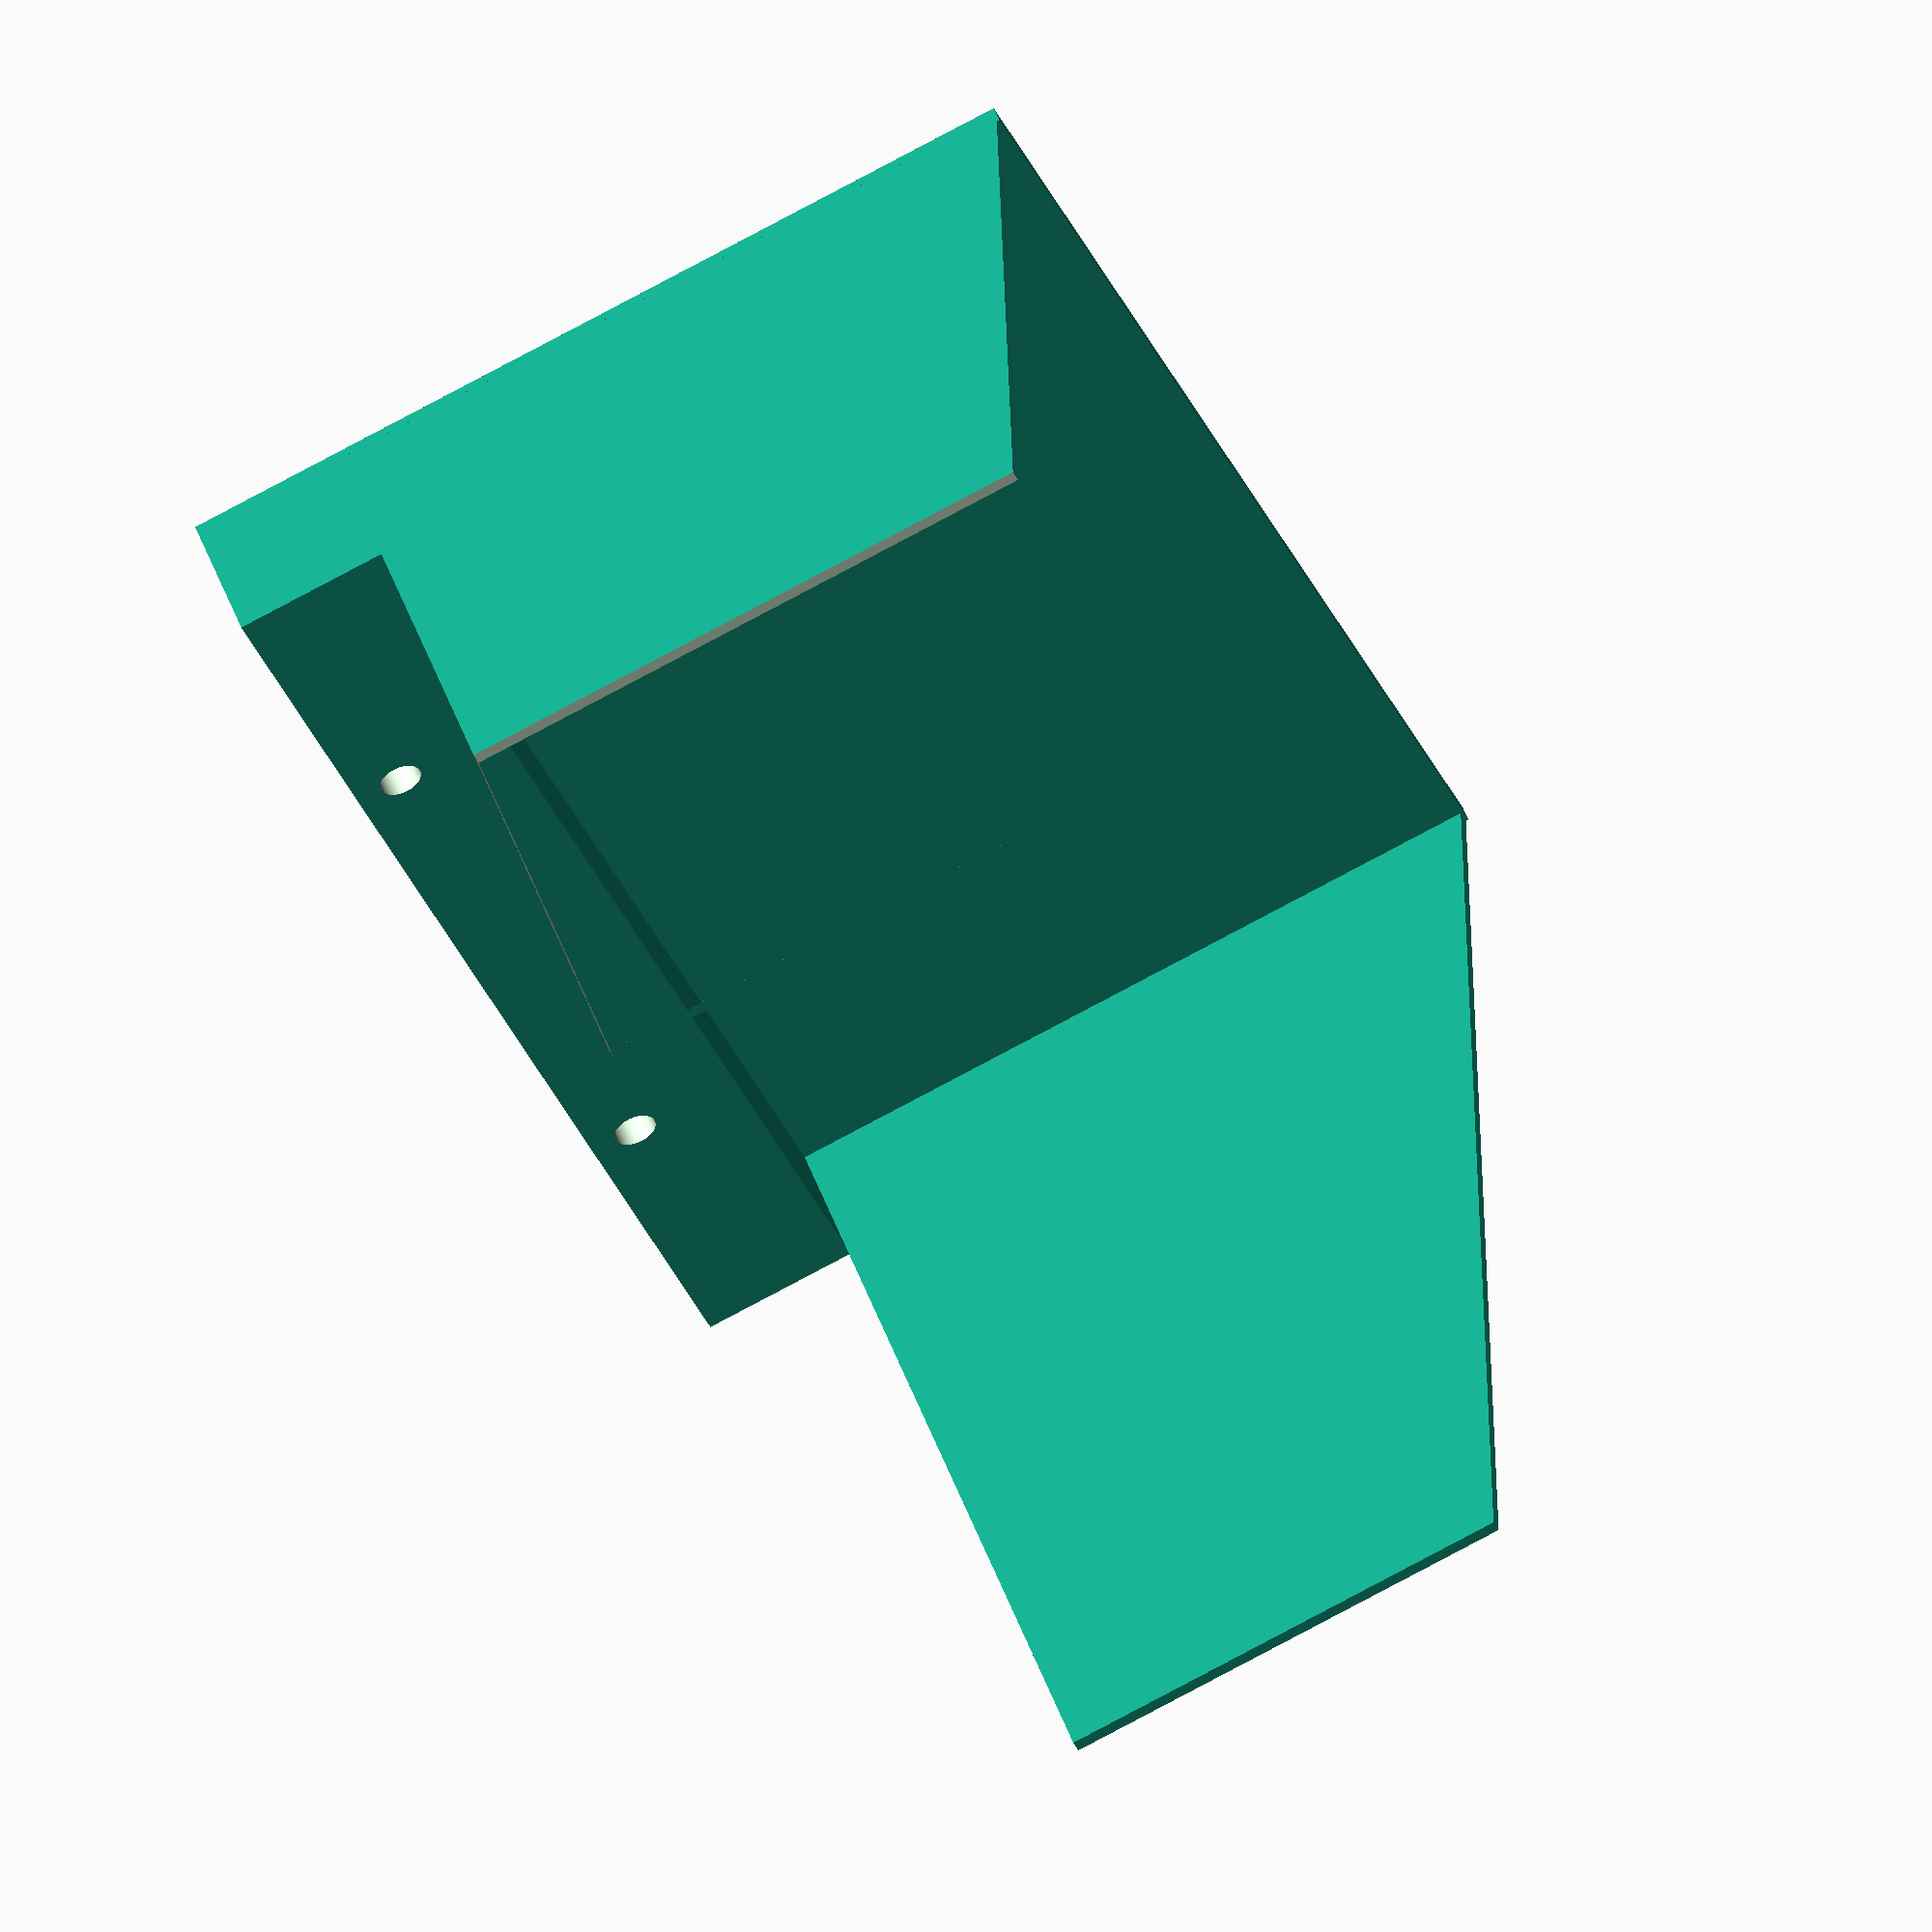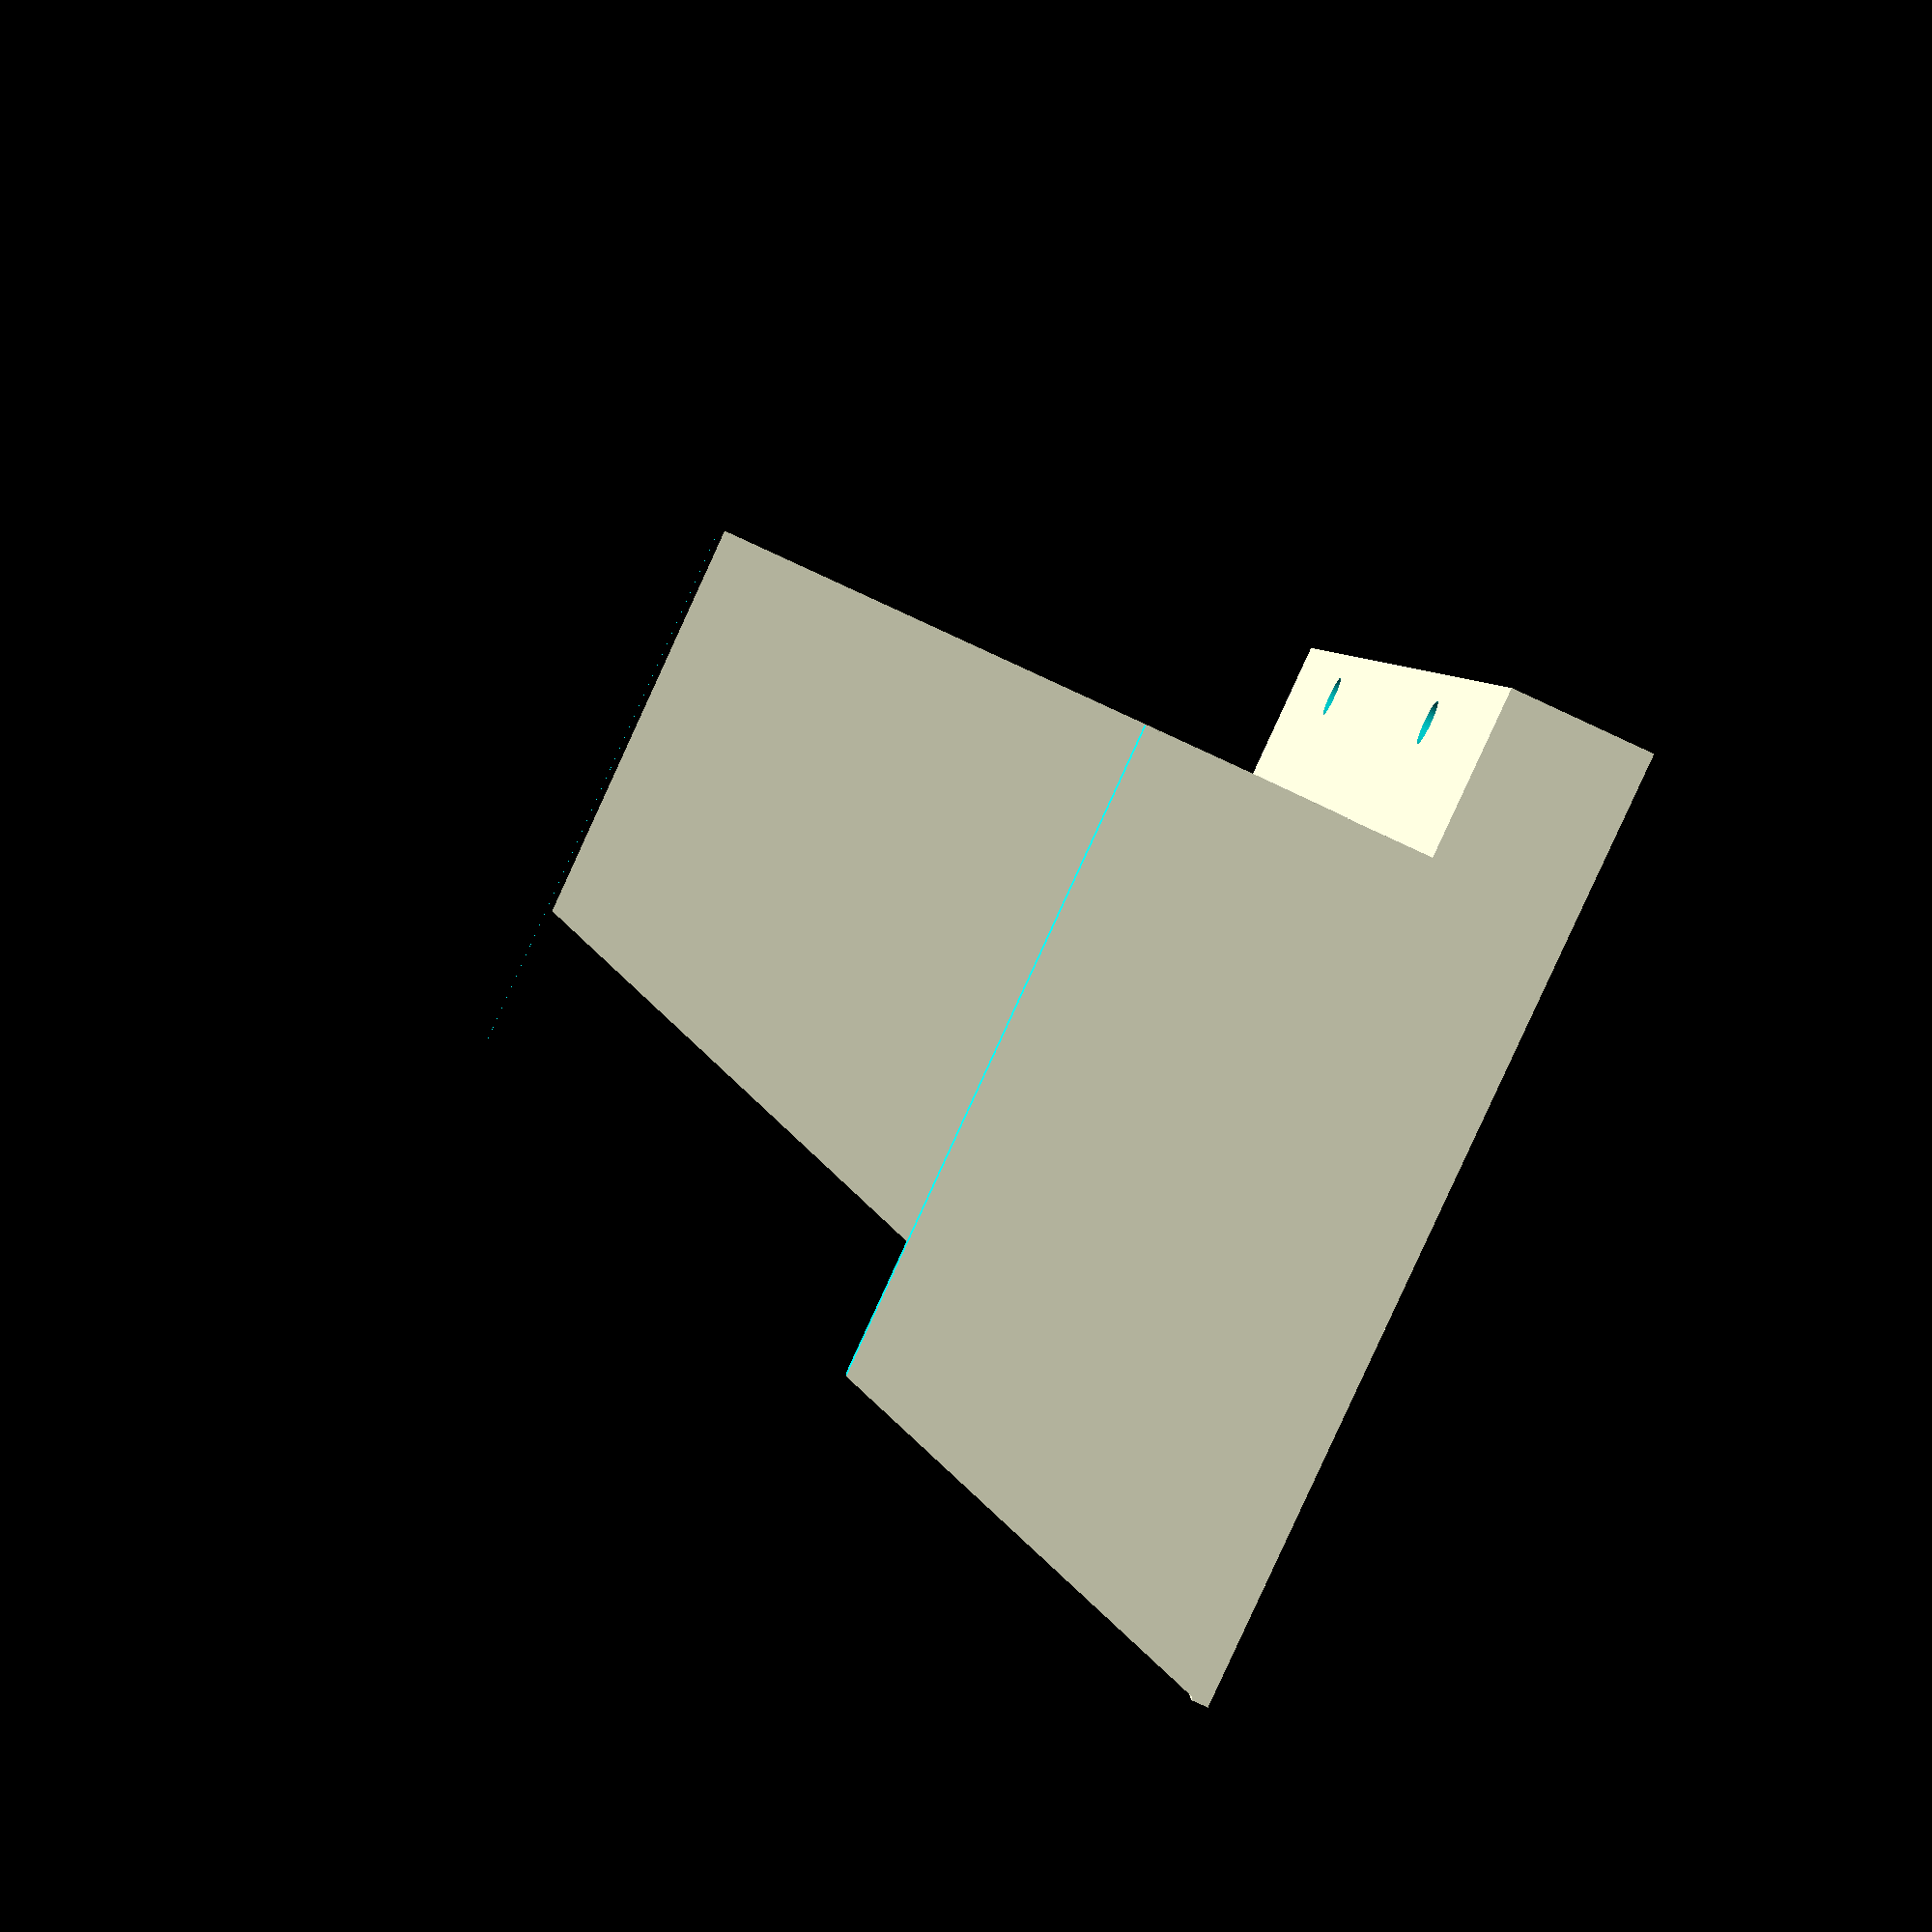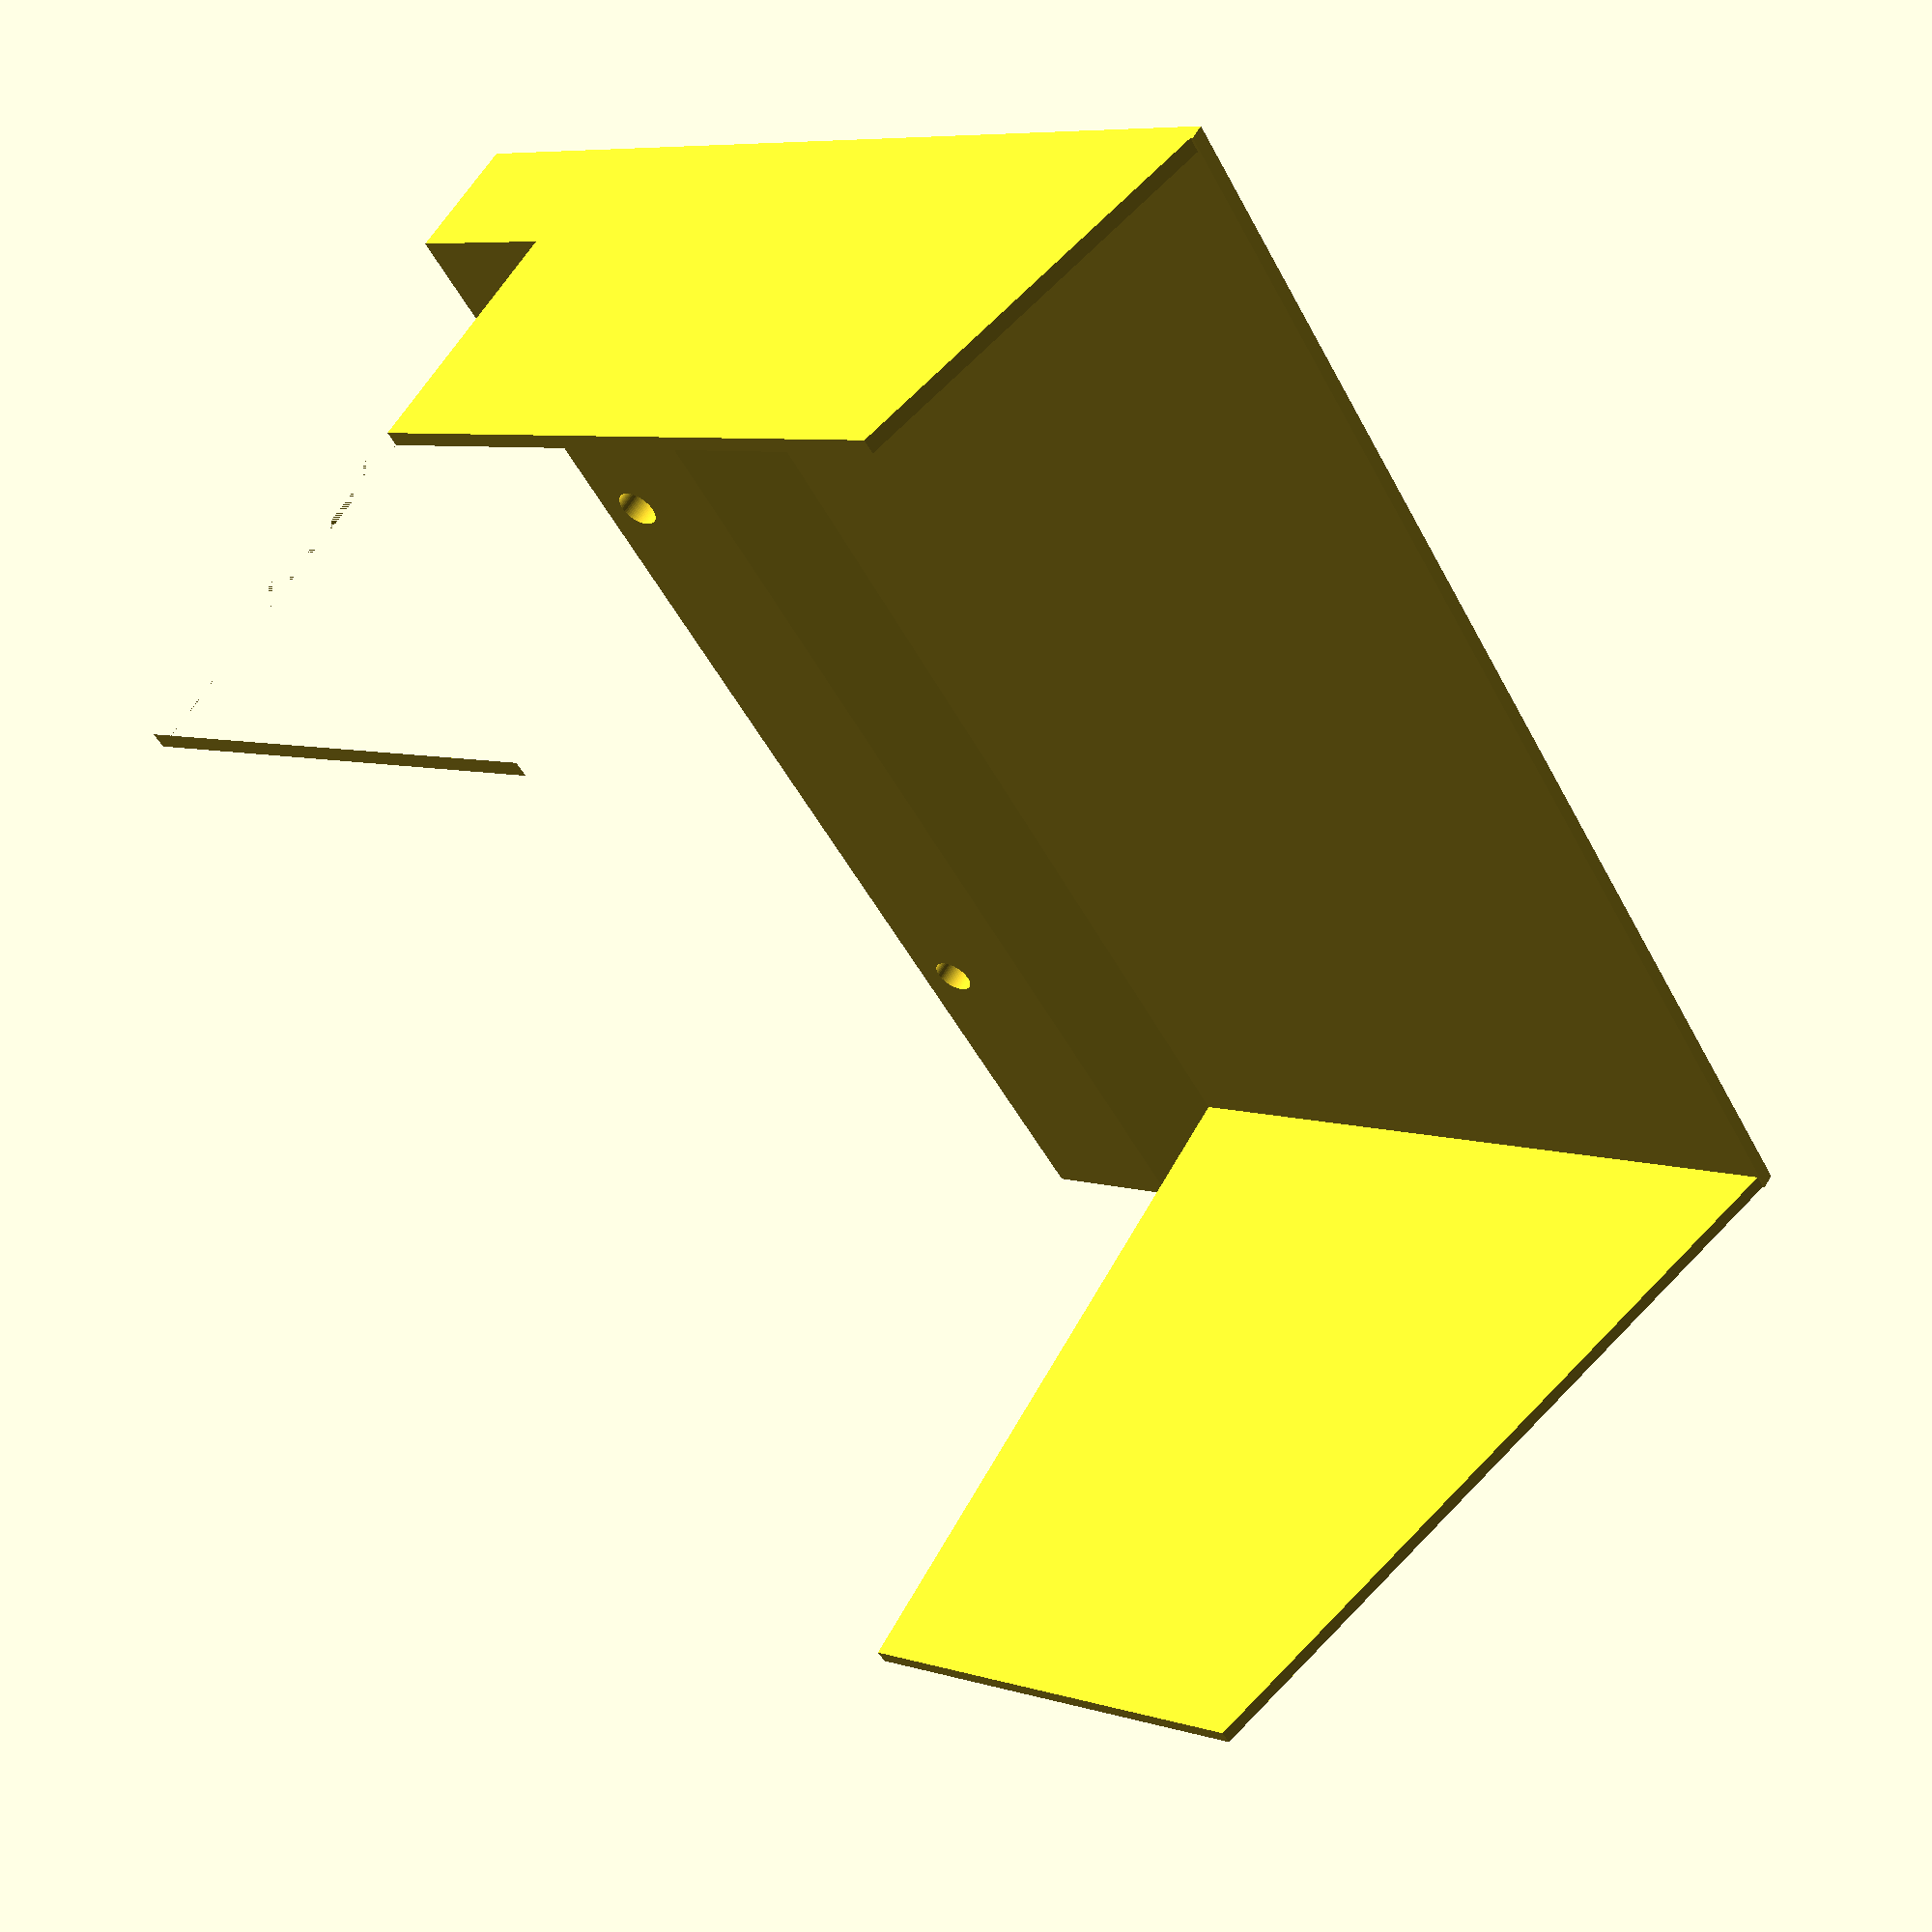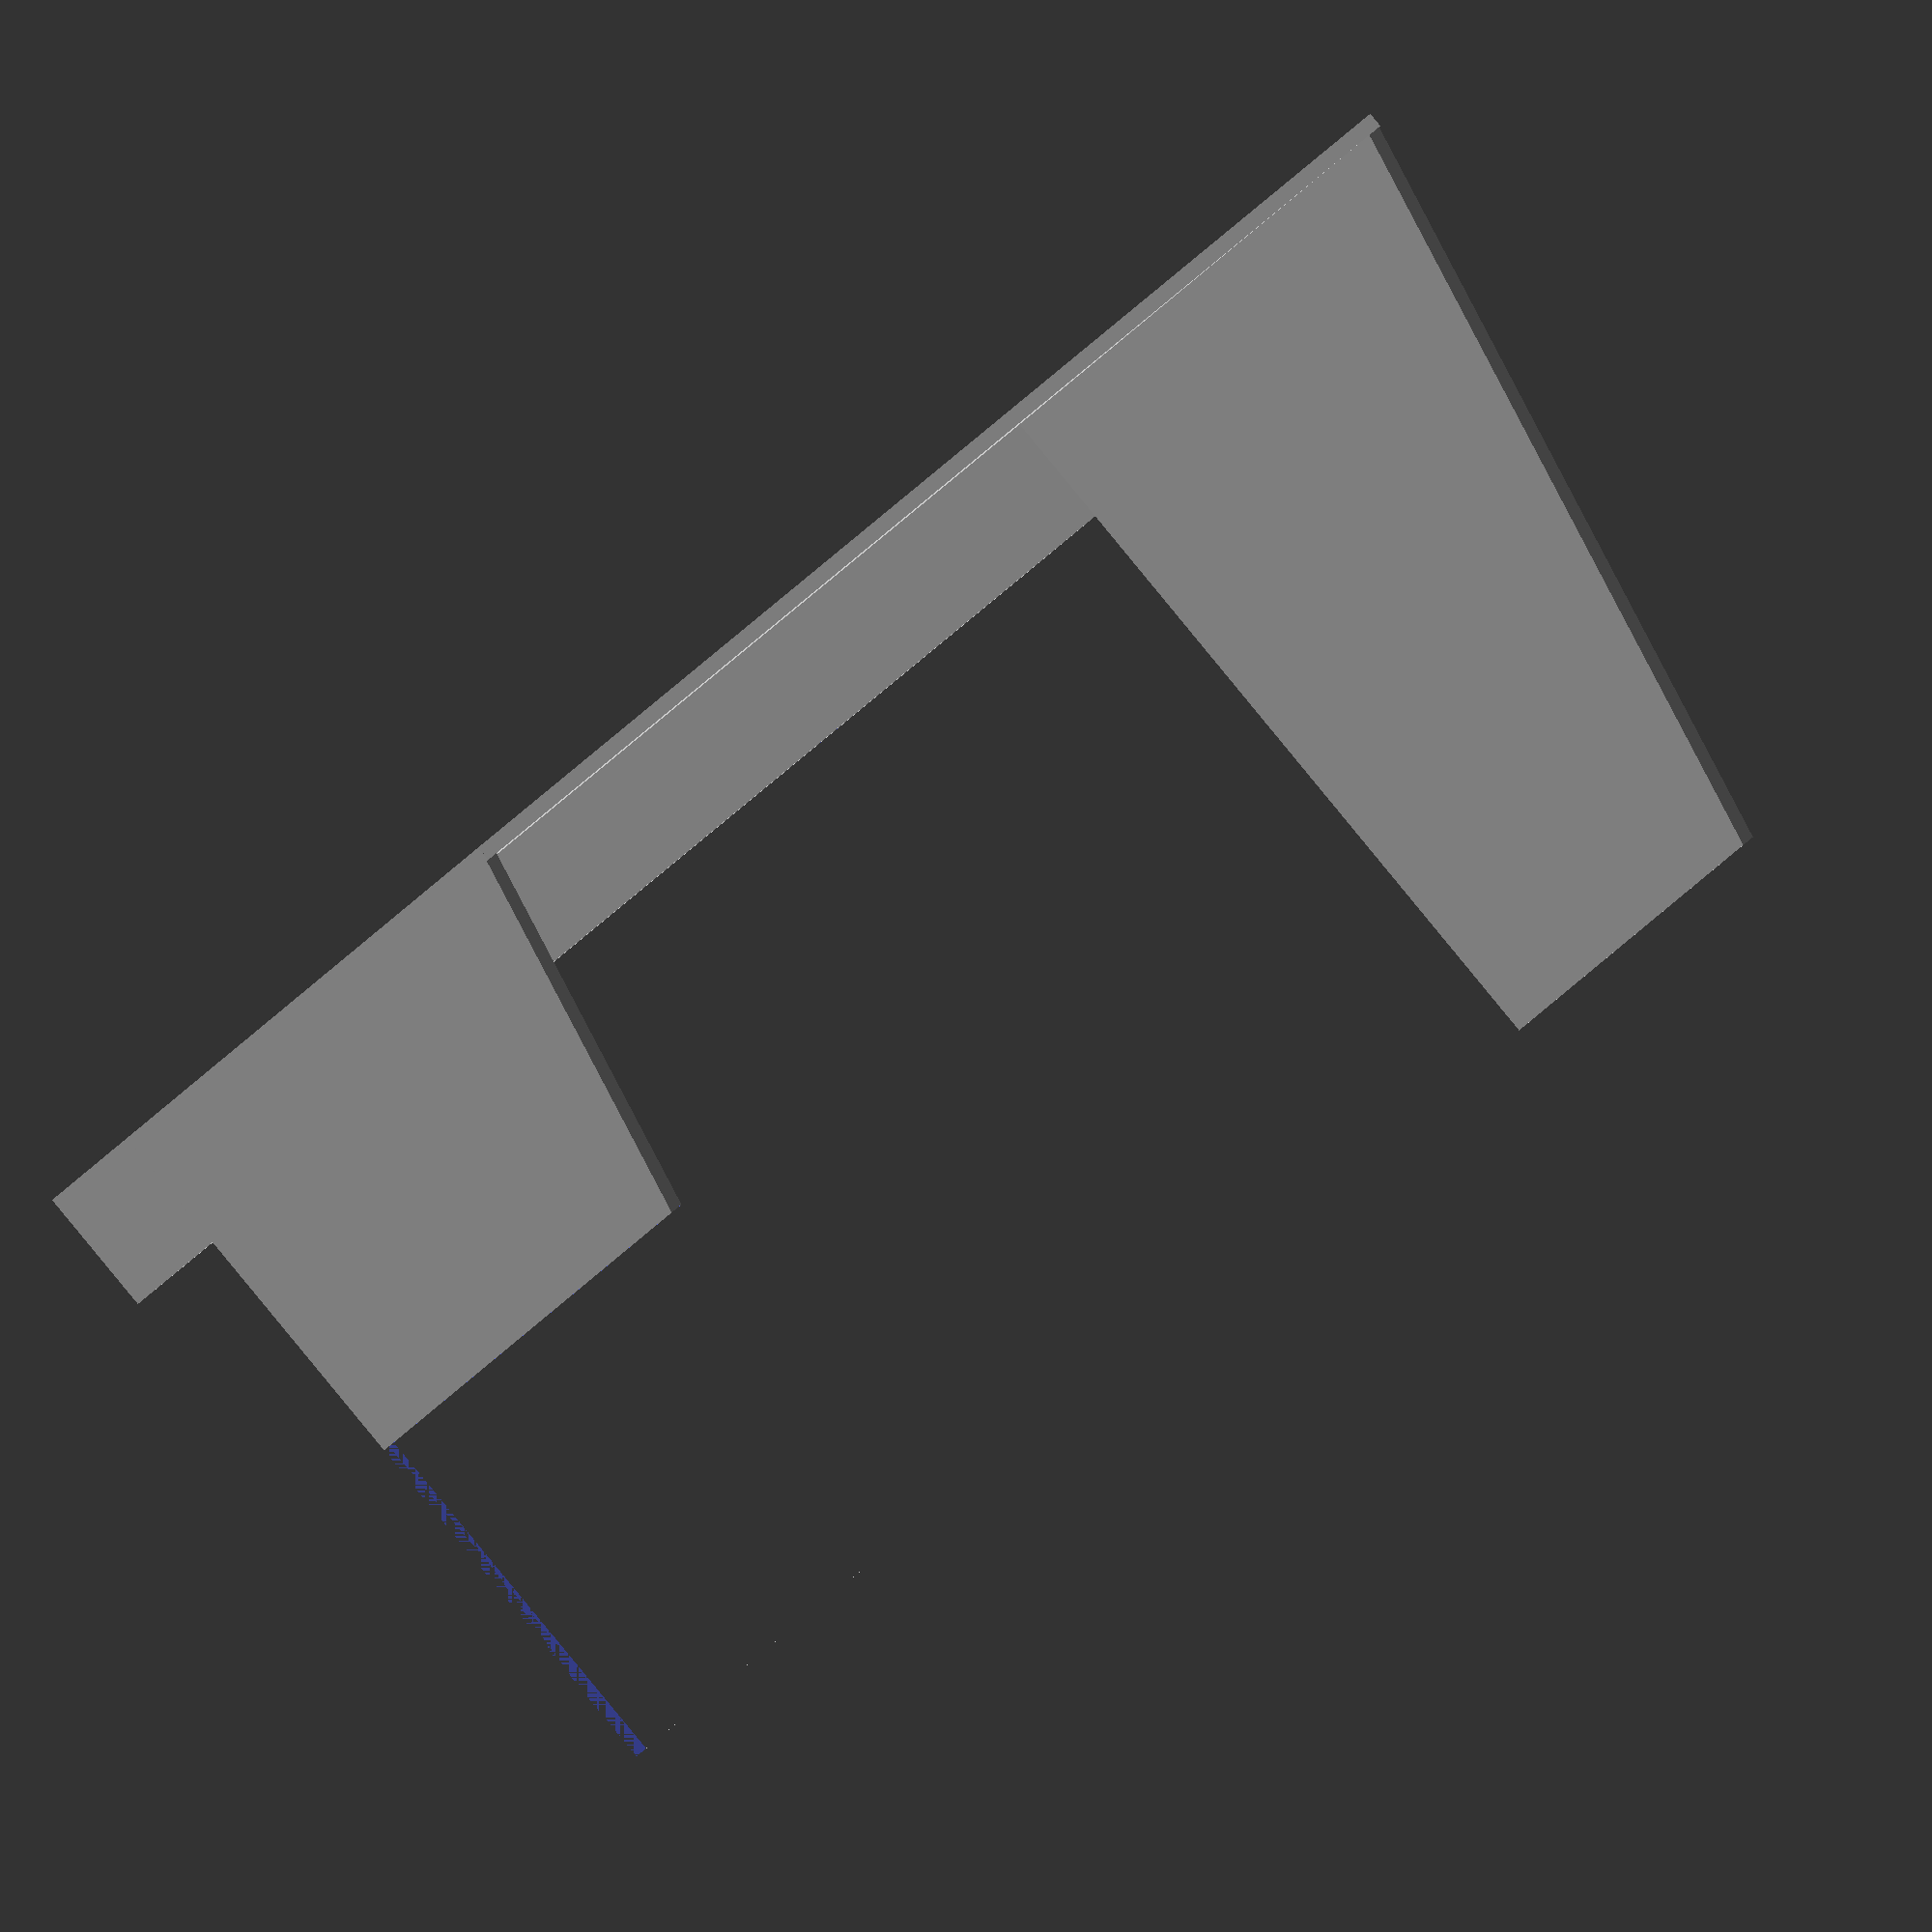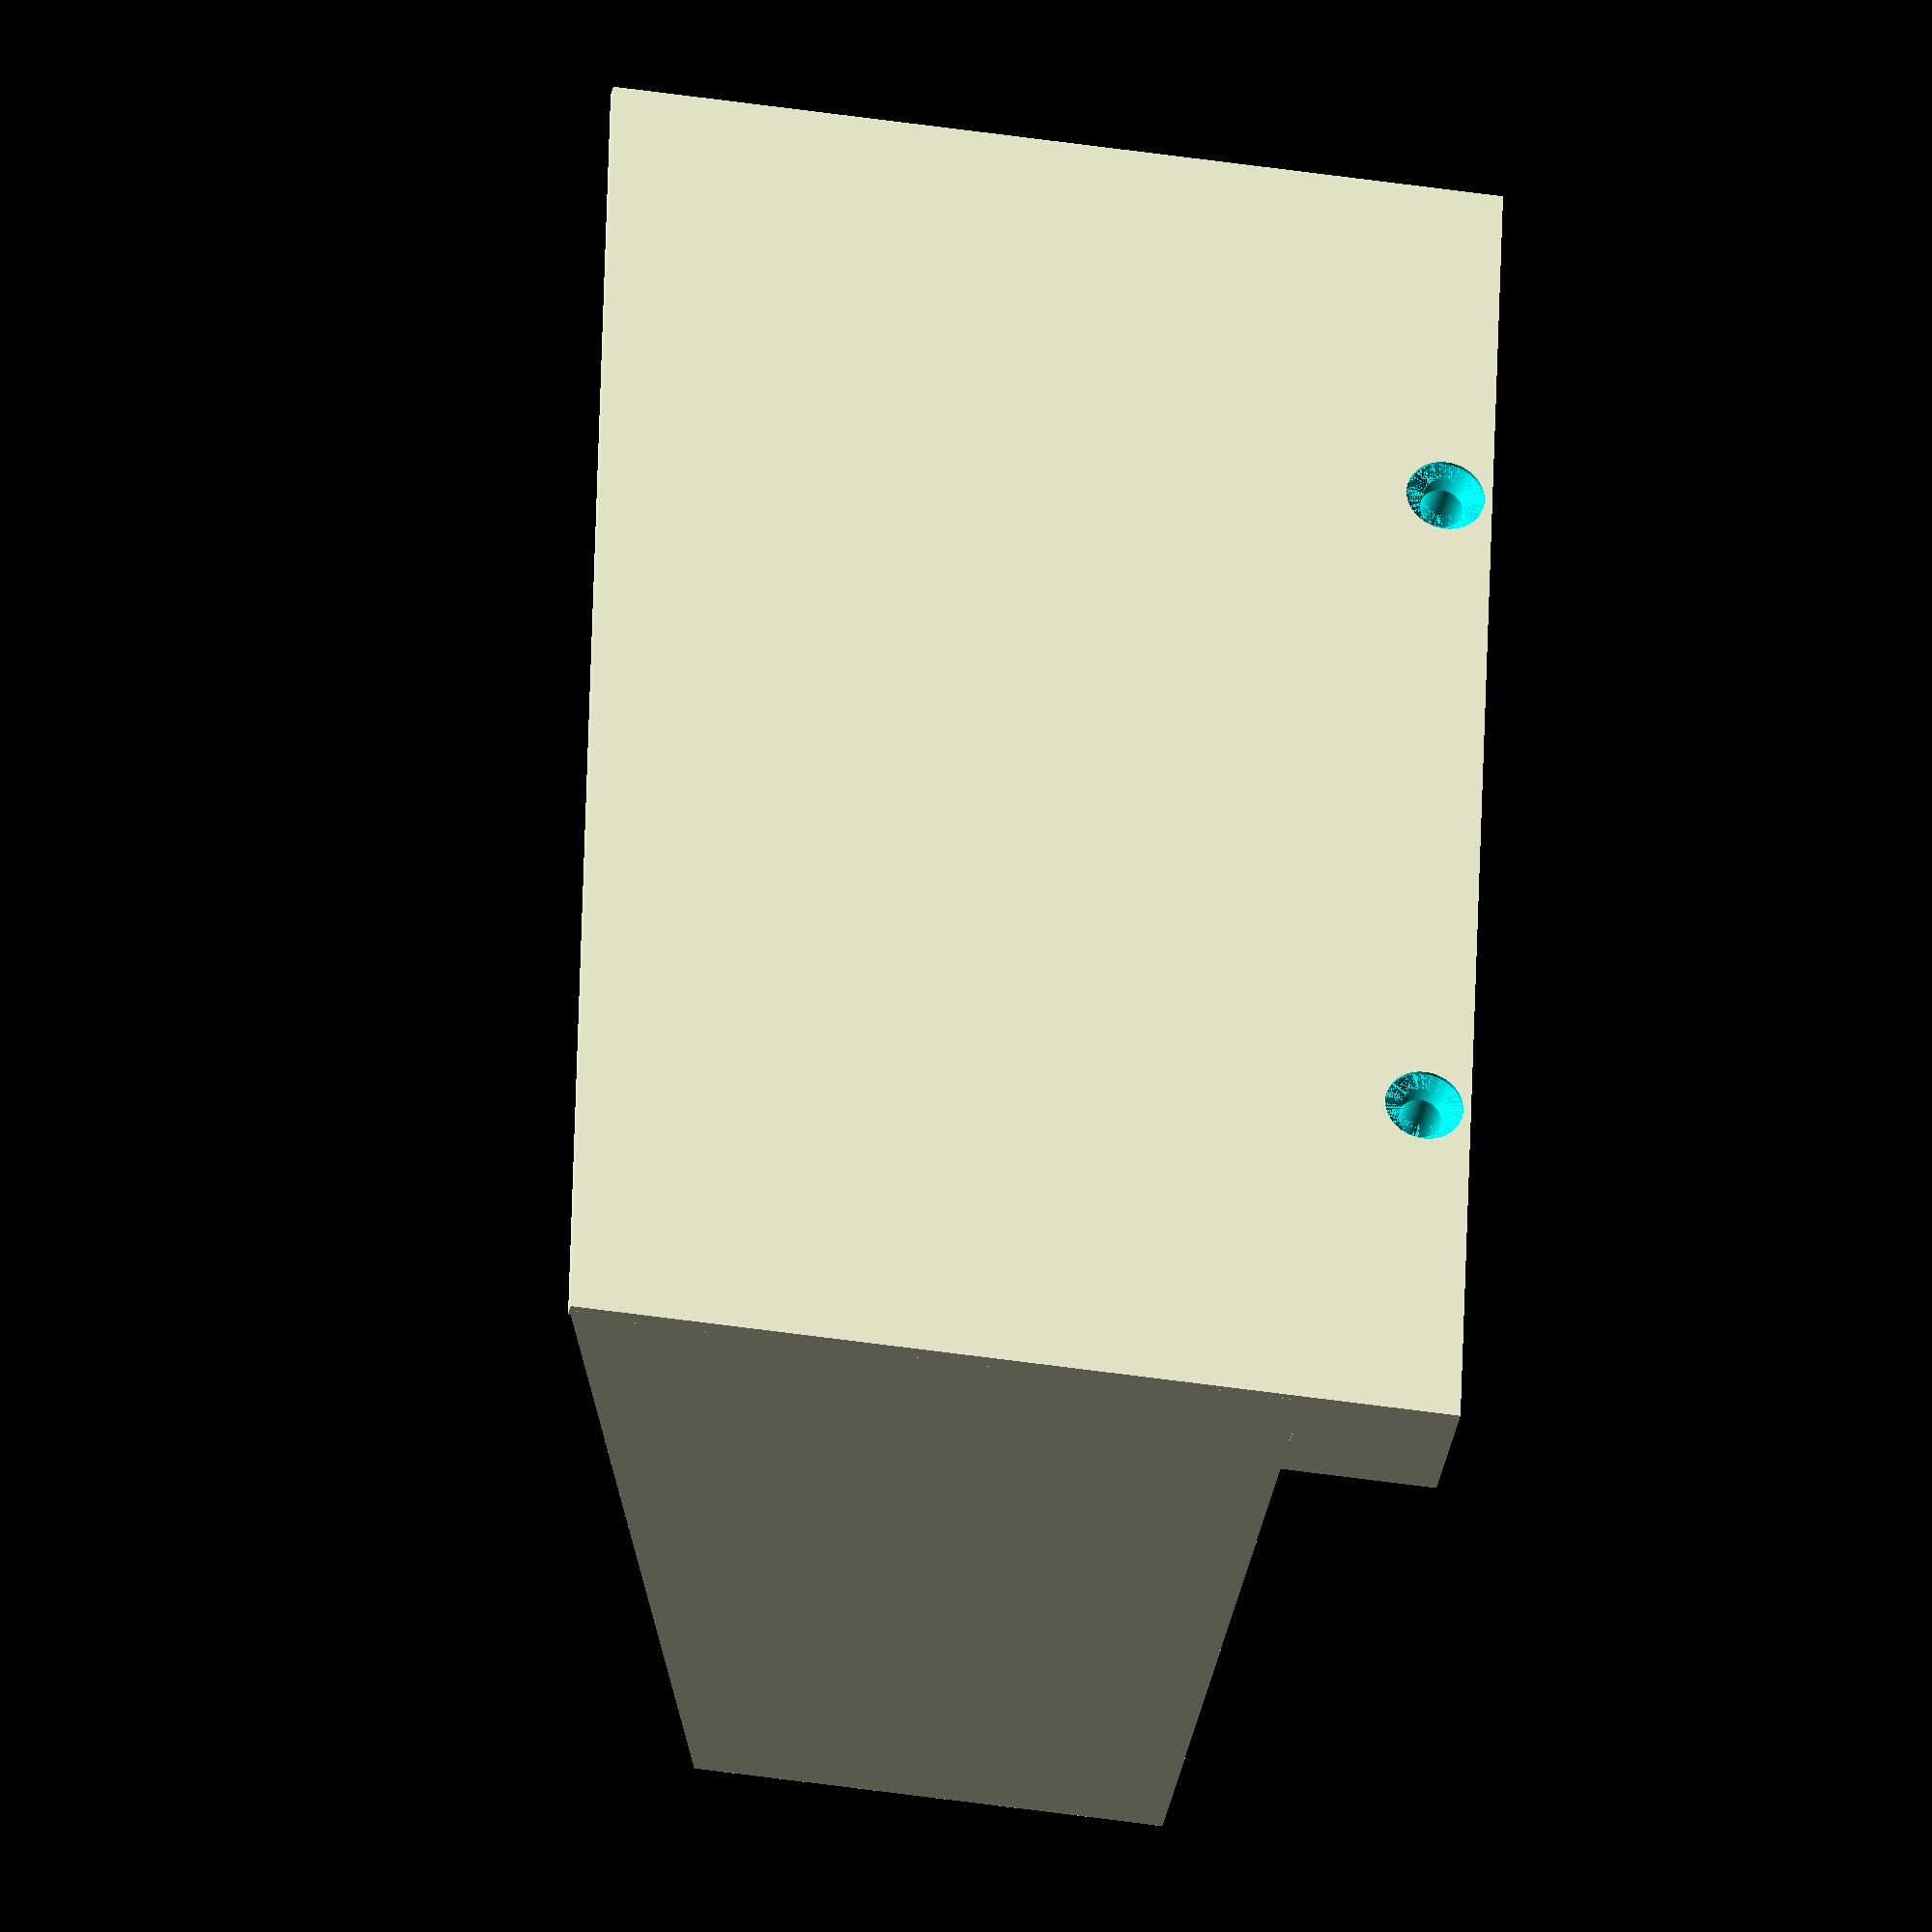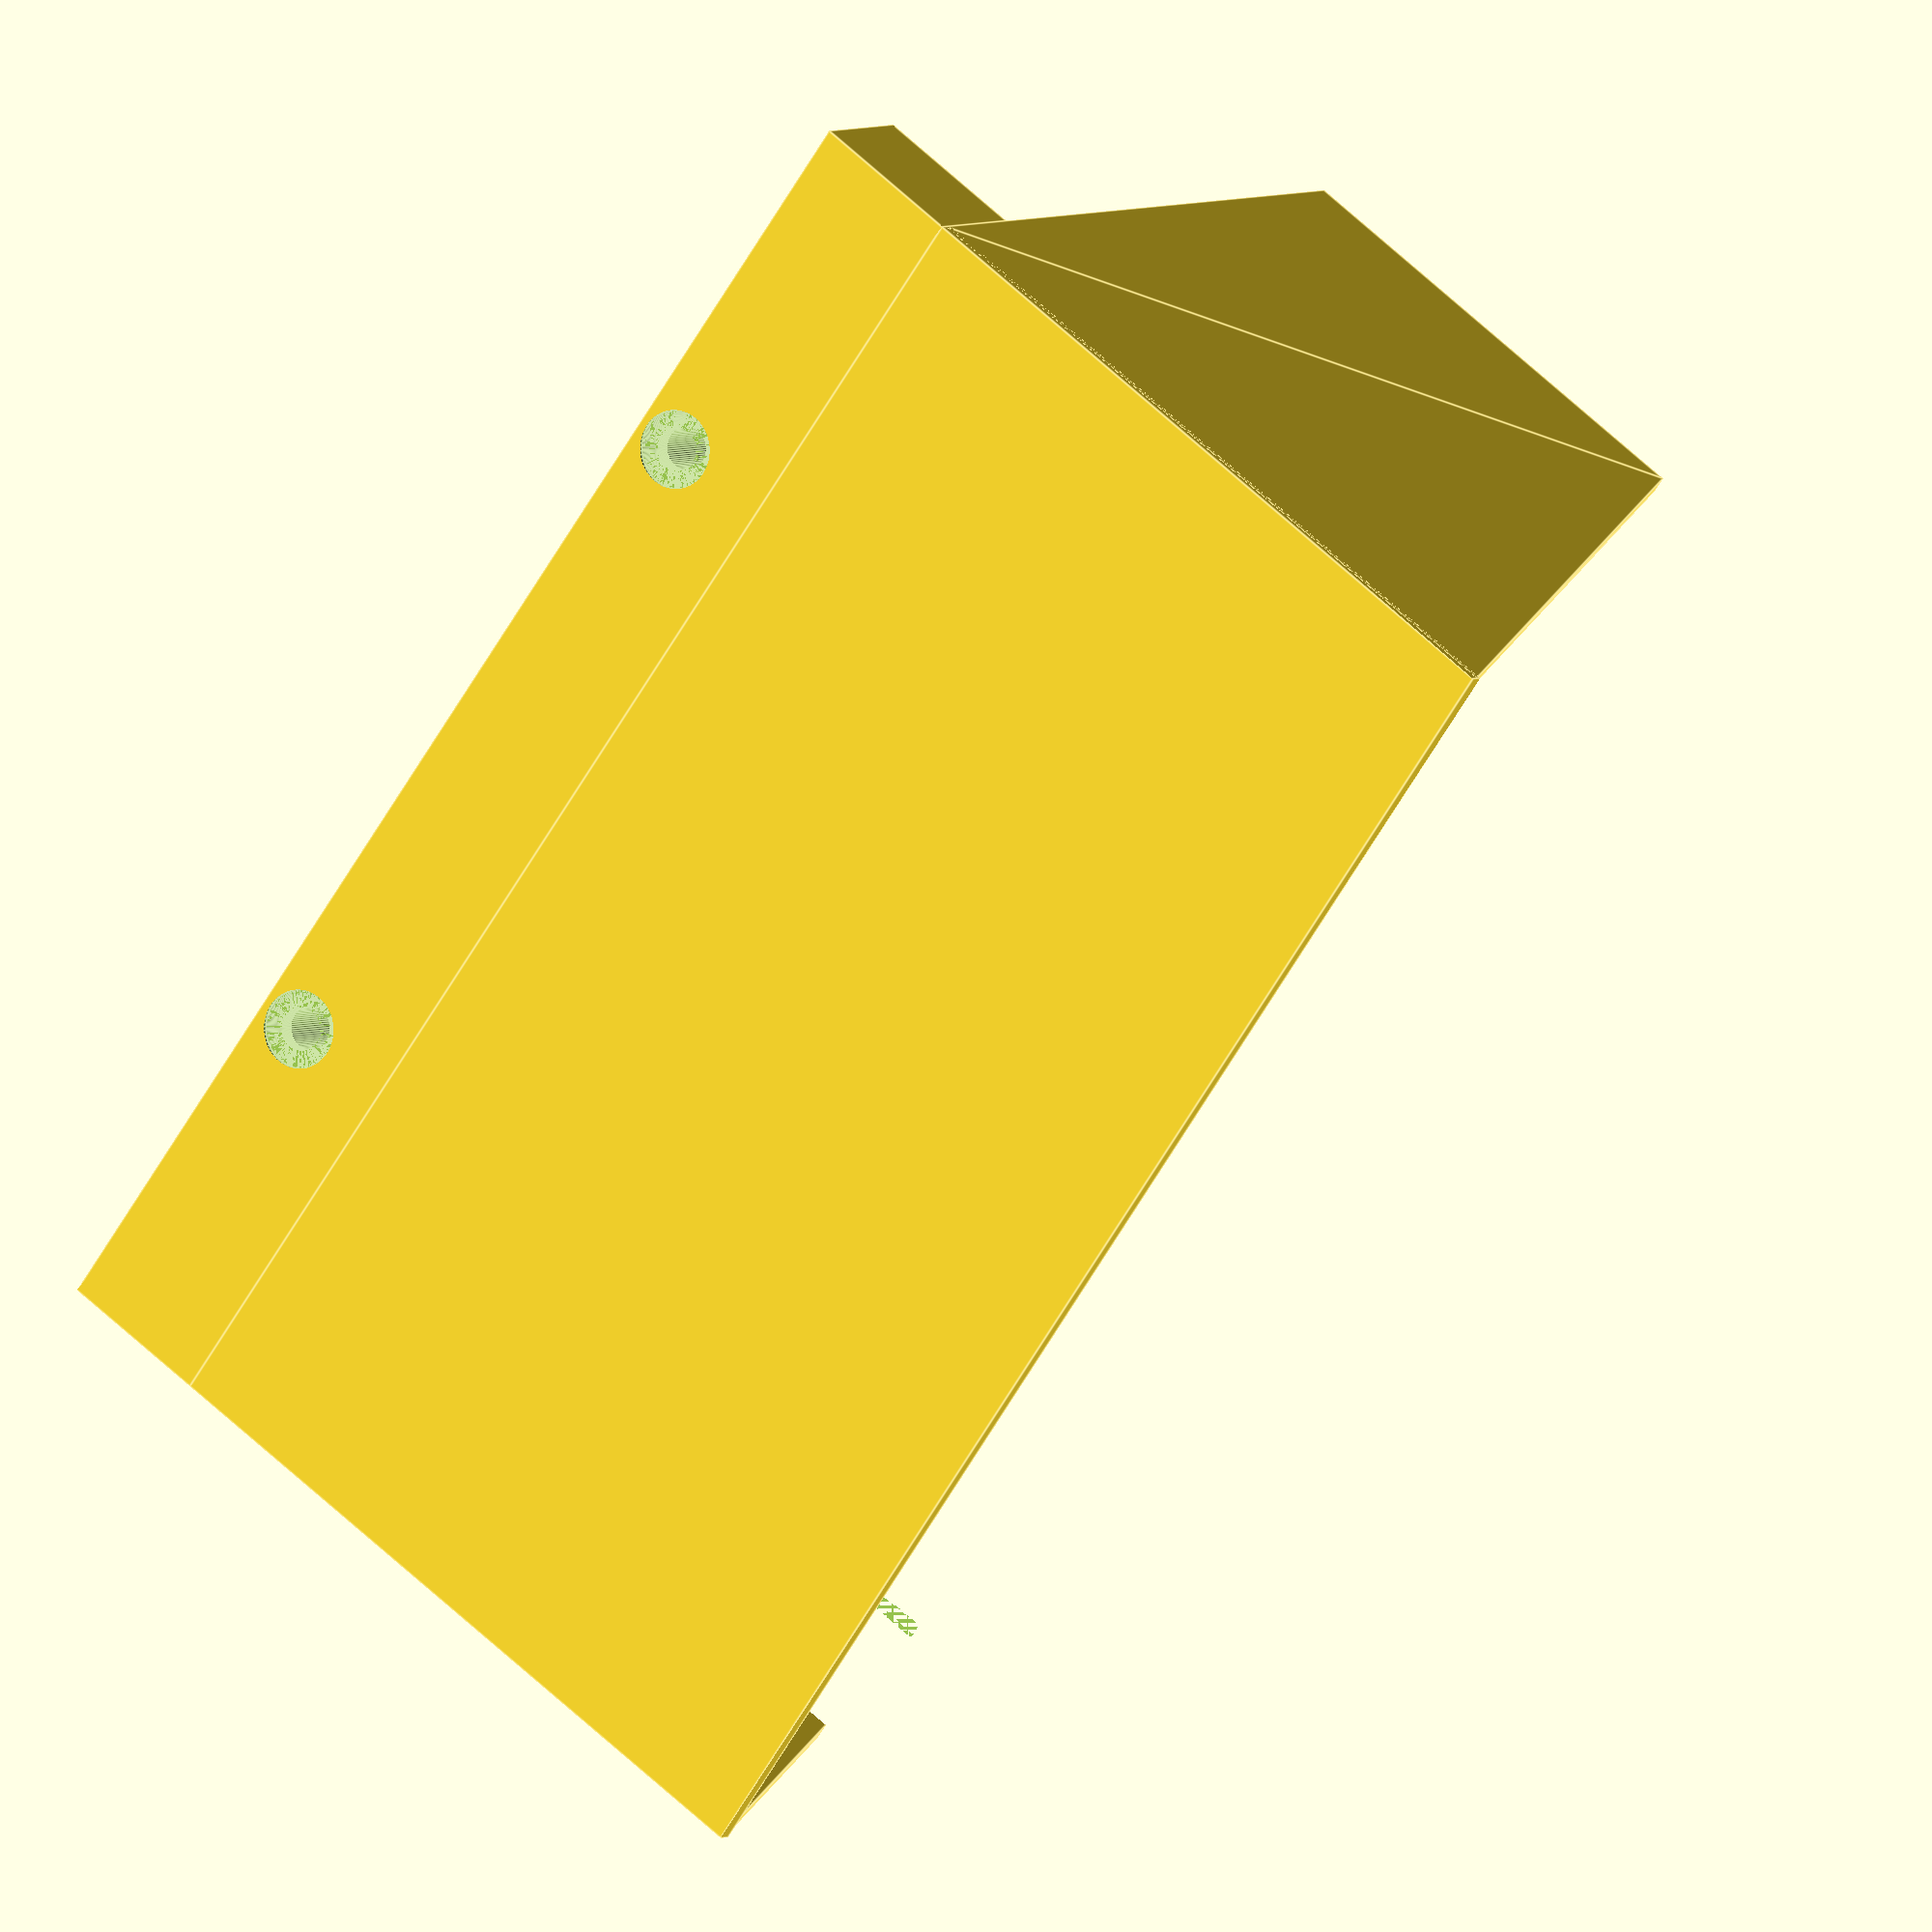
<openscad>


totalWidth=368;
plateWidth=totalWidth/2;
height=94;
backHeight=60;
lip=20;
overhang=15;
roofLean=20; //degrees
maxDepth=100;
thickness=2;

m5_length=16;
m5_countersink_depth=2.9;
m5_countersink_top_diameter=10.0;
m5_diameter=5.5;

module sideWall()
{
  translate([0,-height/2,0])
  rotate([0,-90,0])
  linear_extrude(thickness,center=true)
  polygon(points=[[0,0],
                  [0,height],
                  [maxDepth,backHeight],
                  [maxDepth,0]]);
}

module insideWall()
{
  difference()
  {
    sideWall();
    translate([0,0,3*maxDepth/4])cube([2*thickness,height,maxDepth/2],center=true);
  }
}


module basePlate()
{
  
  cube([plateWidth, height, thickness],center=true);
  difference()
  {
    translate([0,-(height+lip)/2,(overhang)/2])cube([plateWidth,lip,overhang+thickness],center=true); 
    translate([plateWidth/4,-height/2-lip+m5_countersink_top_diameter/2+1,-(thickness)/2]) screwHole();
    translate([-plateWidth/4,-height/2-lip+m5_countersink_top_diameter/2+1,-(thickness)/2]) screwHole();
  } 
}


module countersink(top_radius, hole_radius, sink_depth)
{
      rotate_extrude($fn=200) 
      polygon([[0,0],[top_radius,0],[hole_radius,sink_depth],[0,sink_depth]]);
}

module screwHole()
{
      cylinder(d=m5_countersink_top_diameter,h=1,center=true, $fn=64);
      translate([0,0,0.5])countersink(m5_countersink_top_diameter/2,2.5,m5_countersink_depth);
      cylinder(d=m5_diameter,h=10*overhang,center=true, $fn=64);
}

module baseCover()
{
  basePlate();
  translate([(plateWidth-thickness)/2,0,0])sideWall();
  translate([-(plateWidth-thickness)/2,0,0])insideWall();
}

module leftCover()
{
  baseCover();
}

module rightCover()
{
  mirror([1,0,0])baseCover();
}


module testPrint()
{
//testing
  difference()
  {
    baseCover();
    translate([8,0,0])cube([plateWidth,height+2*lip, maxDepth*2],center=true);
    //translate([147,0,0])cube([plateWidth,height+2*lip, maxDepth*2],center=true);
    //translate([0,30,0])cube([plateWidth,height+2*lip, maxDepth*2],center=true);
  }
}

//testPrint();
leftCover();

</openscad>
<views>
elev=127.5 azim=250.0 roll=200.0 proj=o view=wireframe
elev=259.2 azim=83.7 roll=114.8 proj=p view=wireframe
elev=122.0 azim=239.4 roll=151.2 proj=p view=wireframe
elev=270.1 azim=37.6 roll=320.5 proj=o view=wireframe
elev=213.0 azim=268.3 roll=10.2 proj=o view=solid
elev=357.0 azim=234.1 roll=208.5 proj=o view=edges
</views>
